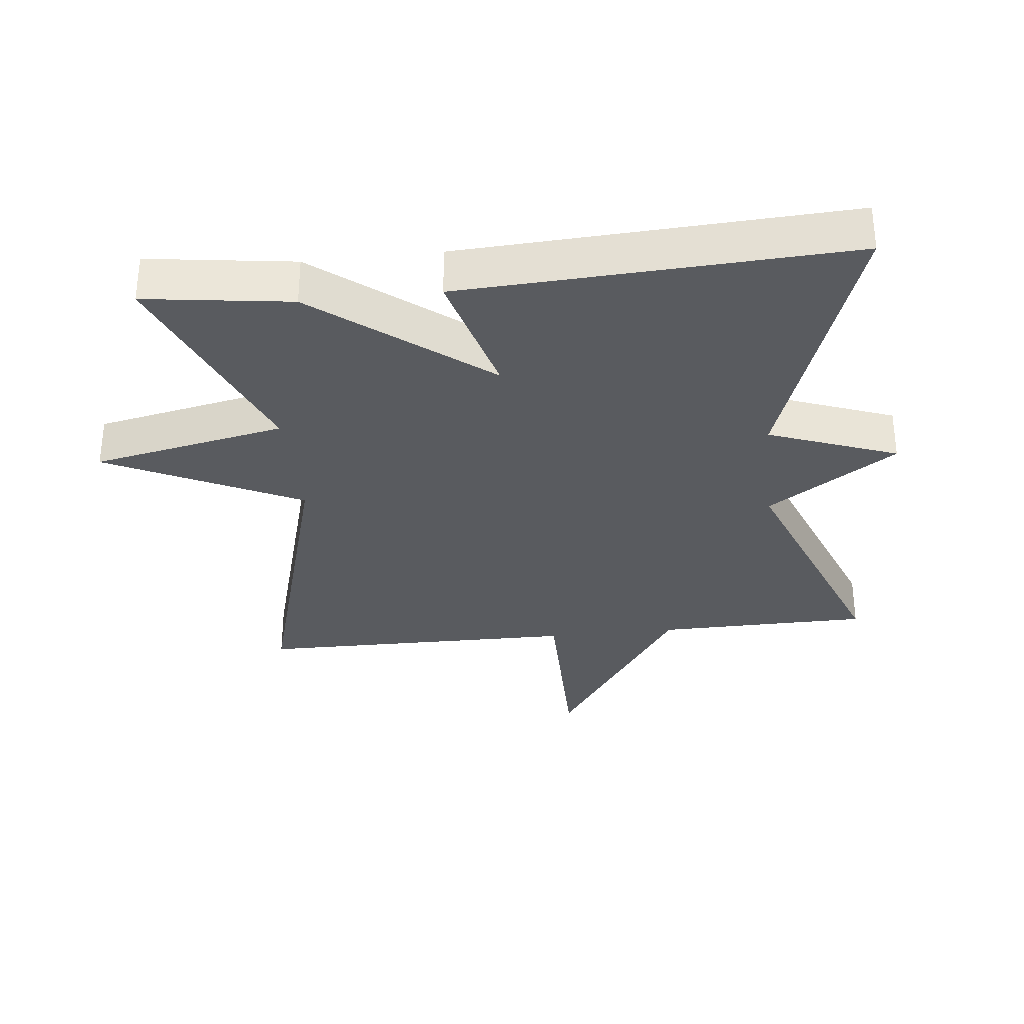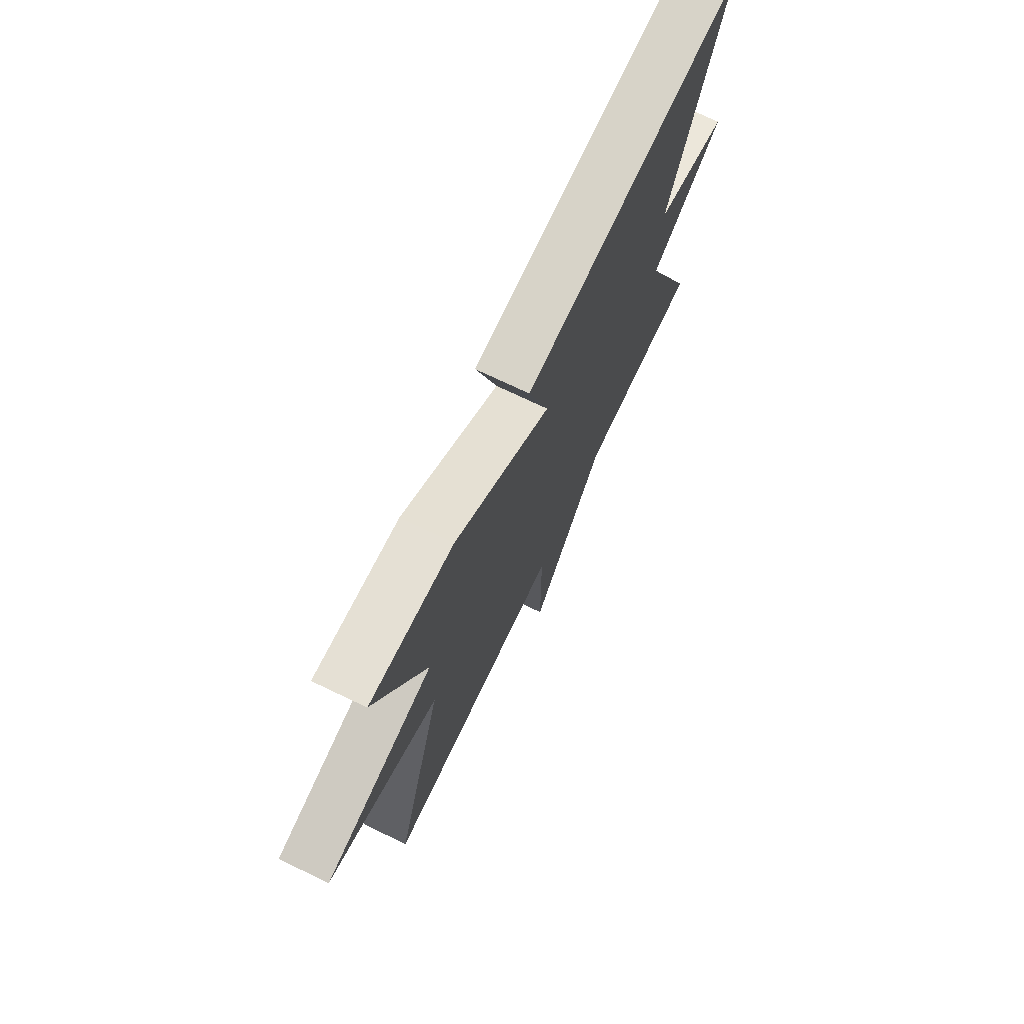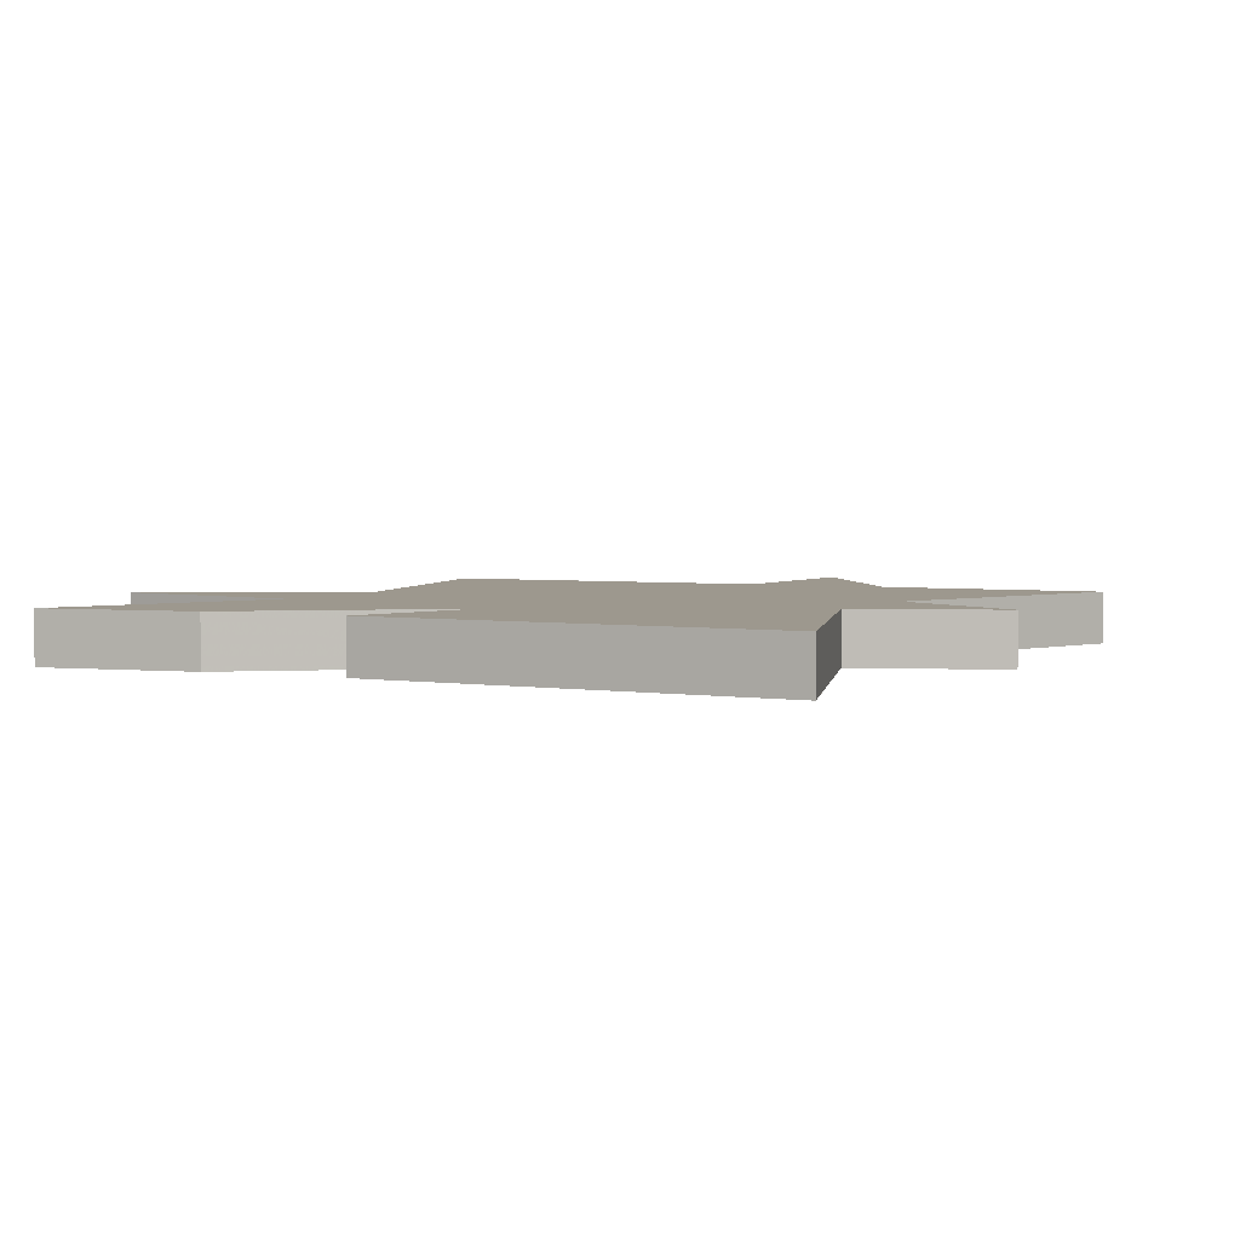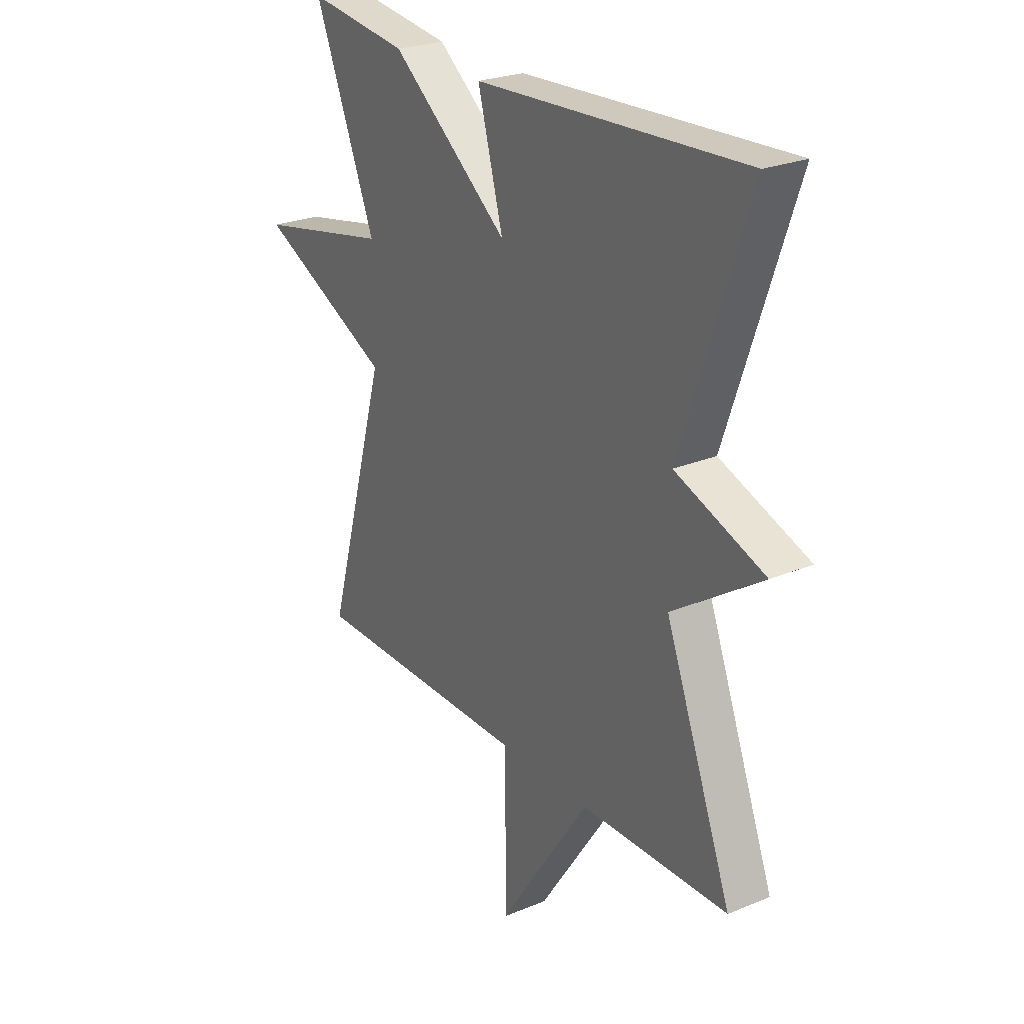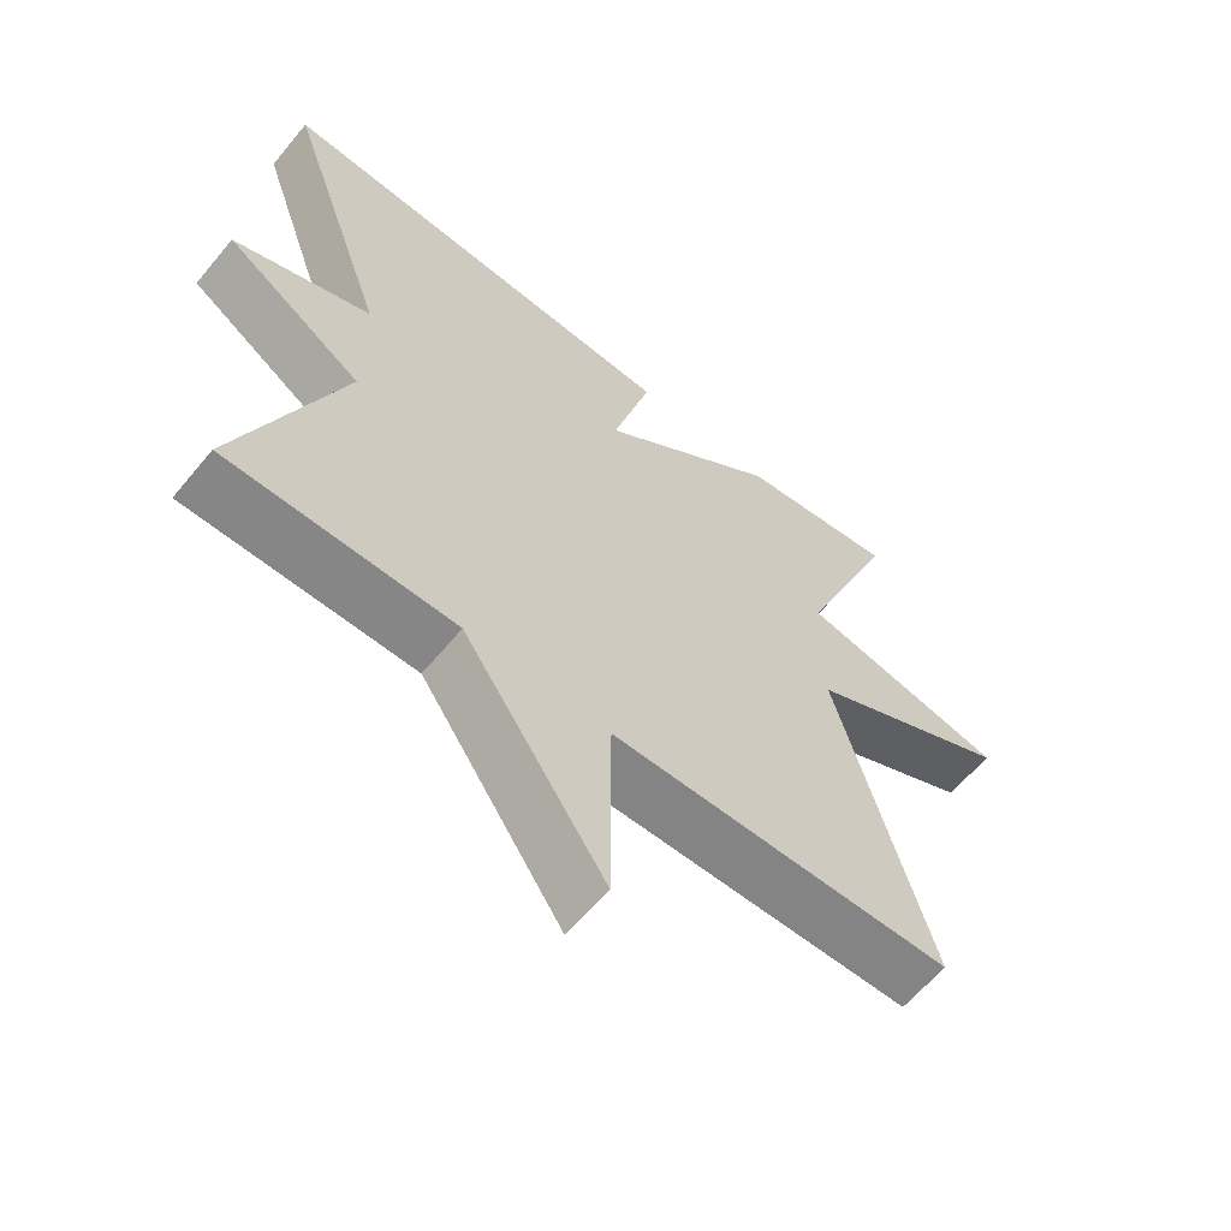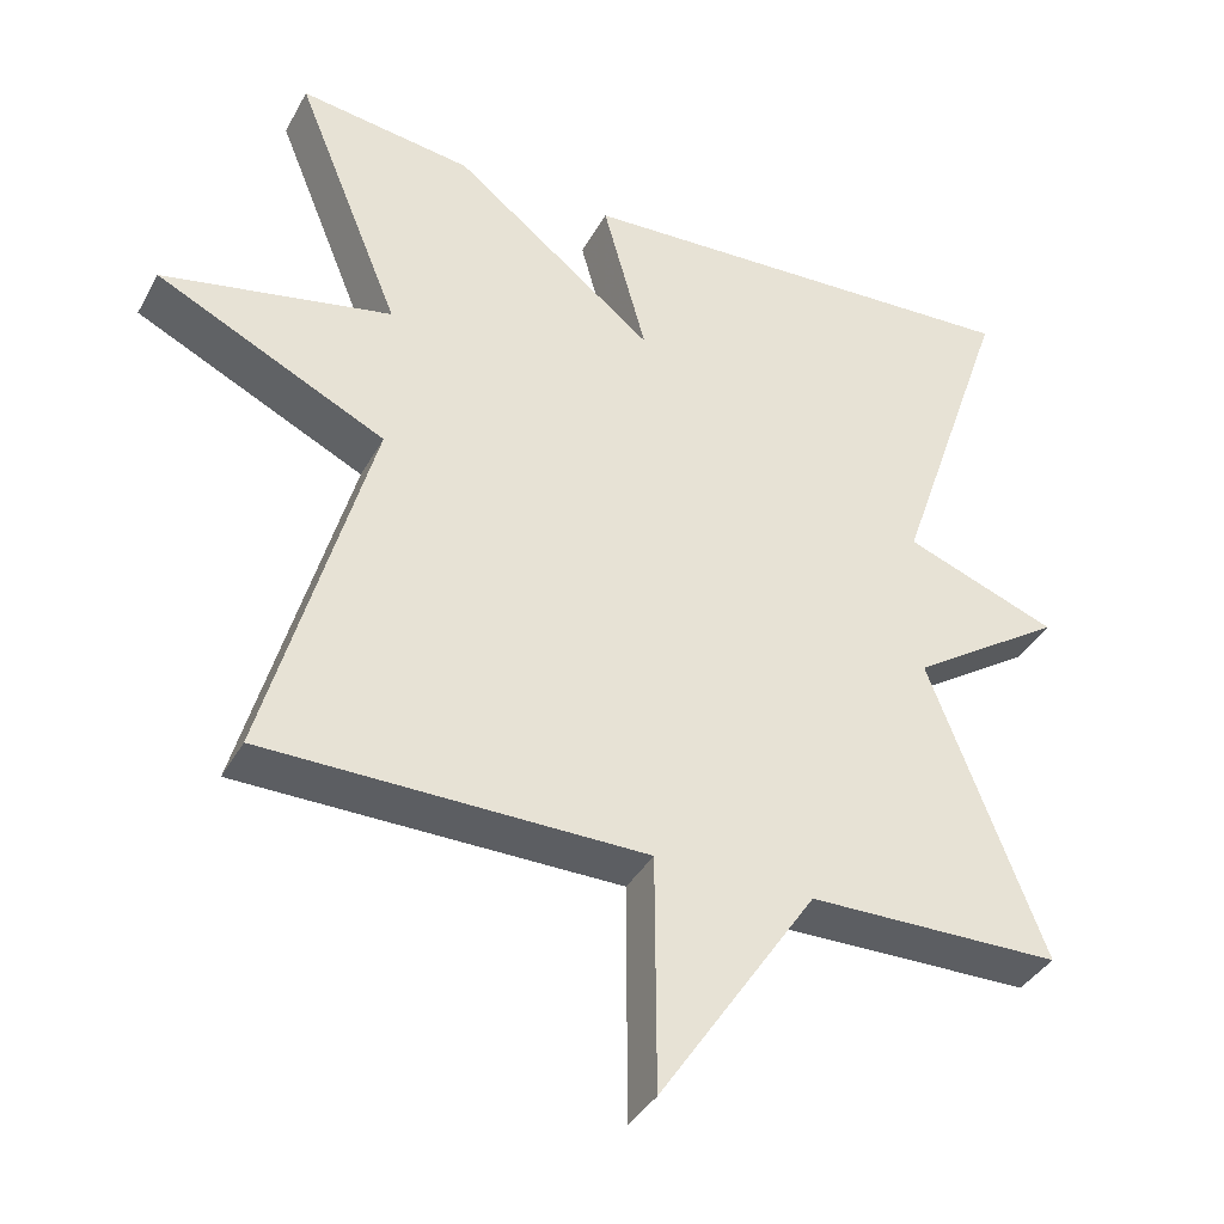
<metadata>
{"format":"obj","ext":"obj","renderer":"f3d","projection":"perspective","resolution":1024,"background":"white","views":[{"elev":-32.3,"azim":6.2,"up":"+Y"},{"elev":73.6,"azim":-64.5,"up":"+Z"},{"elev":3.2,"azim":27.1,"up":"+Y"},{"elev":25.2,"azim":56.2,"up":"+Z"},{"elev":-61.6,"azim":140.6,"up":"+Z"},{"elev":-37.9,"azim":-26.0,"up":"+Z"}]}
</metadata>
<code>
v 0.5 0.07 -0.5
v 0.18 0.07 -0.504
v -0.019 0.07 -0.801
v -0.02 0.07 -0.504
v -0.5 0.07 -0.5
v -0.367 0.07 -0.027
v -0.657 0.07 0.114
v -0.367 0.07 0.173
v -0.5 0.07 0.5
v -0.281 0.07 0.47
v -0.026 0.07 0.27
v -0.081 0.07 0.47
v 0.5 0.07 0.5
v 0.355 0.07 0.078
v 0.548 0.07 0.006
v 0.355 0.07 -0.122
v 0.5 0 -0.5
v 0.18 0 -0.504
v -0.019 0 -0.801
v -0.02 0 -0.504
v -0.5 0 -0.5
v -0.367 0 -0.027
v -0.657 0 0.114
v -0.367 0 0.173
v -0.5 0 0.5
v -0.281 0 0.47
v -0.026 0 0.27
v -0.081 0 0.47
v 0.5 0 0.5
v 0.355 0 0.078
v 0.548 0 0.006
v 0.355 0 -0.122
f 14 15 16
f 11 12 13 14
f 11 14 16
f 16 1 2
f 11 16 2
f 10 11 2
f 9 10 2
f 8 9 2
f 6 7 8
f 4 5 6
f 4 6 8 2
f 2 3 4
f 32 31 30
f 30 29 28 27
f 32 30 27
f 18 17 32
f 18 32 27
f 18 27 26
f 18 26 25
f 18 25 24
f 24 23 22
f 22 21 20
f 18 24 22 20
f 20 19 18
f 1 17 18 2
f 2 18 19 3
f 3 19 20 4
f 4 20 21 5
f 5 21 22 6
f 6 22 23 7
f 7 23 24 8
f 8 24 25 9
f 9 25 26 10
f 10 26 27 11
f 11 27 28 12
f 12 28 29 13
f 13 29 30 14
f 14 30 31 15
f 15 31 32 16
f 16 32 17 1

</code>
